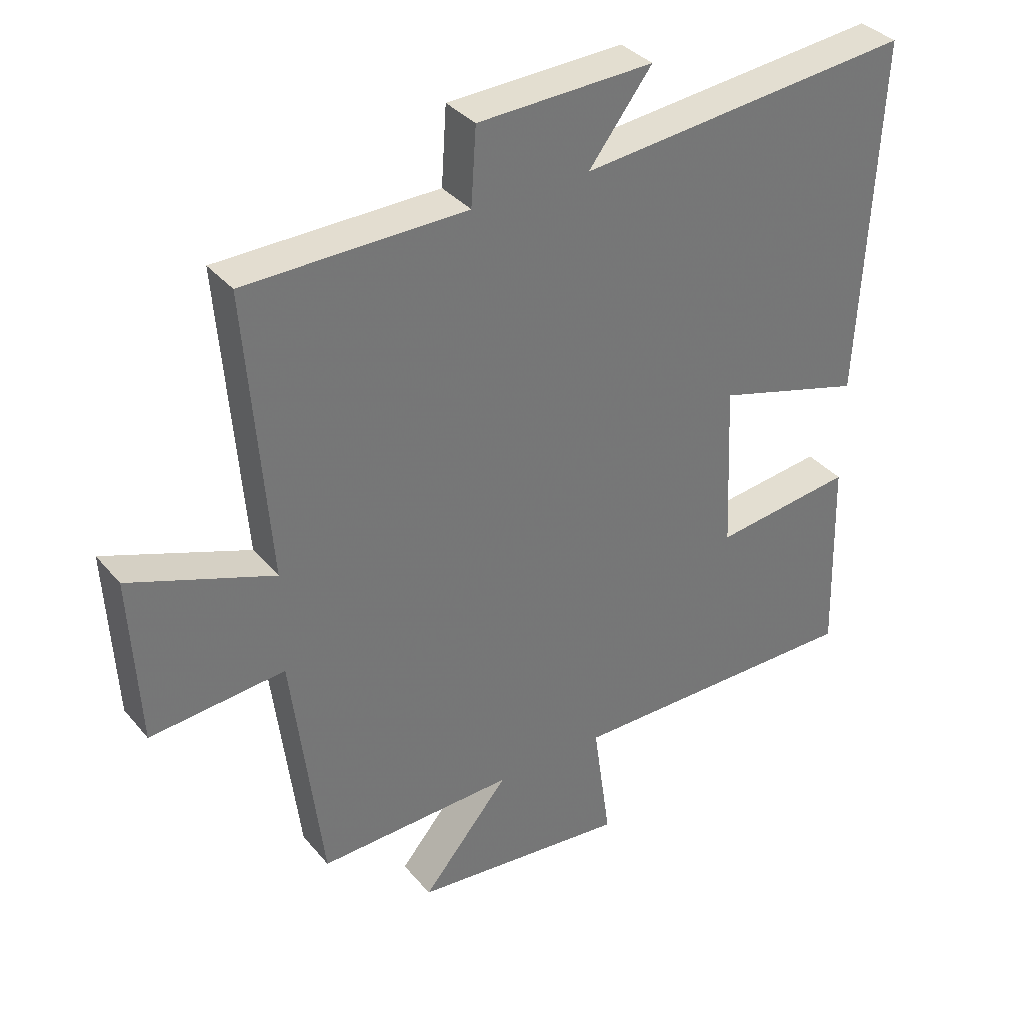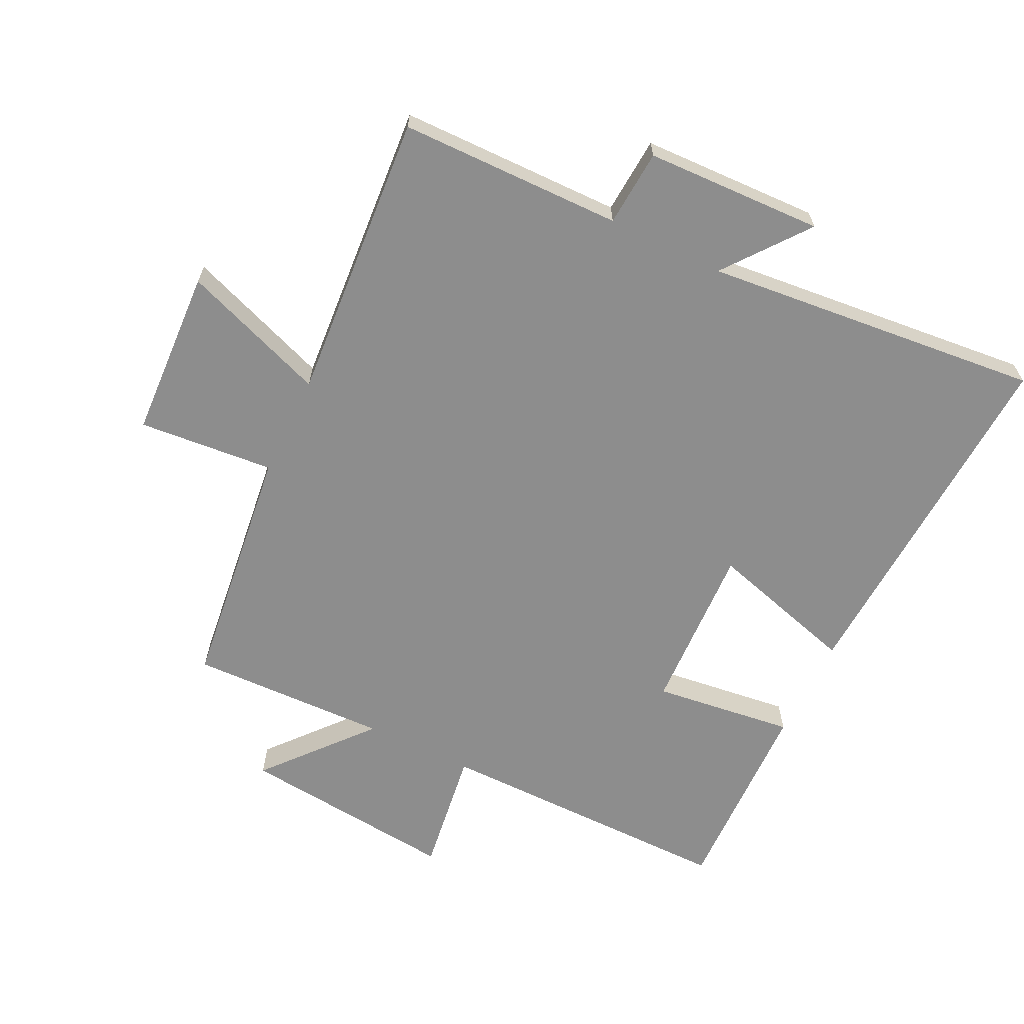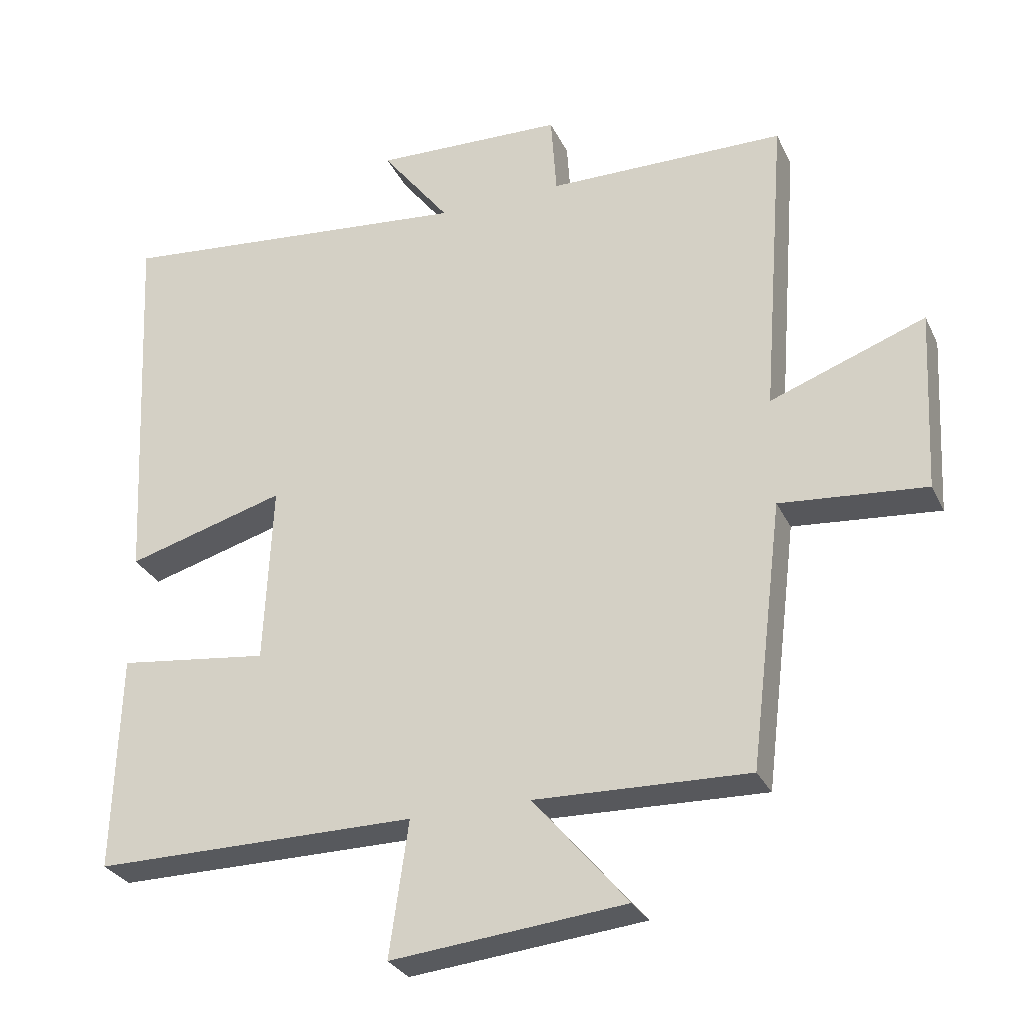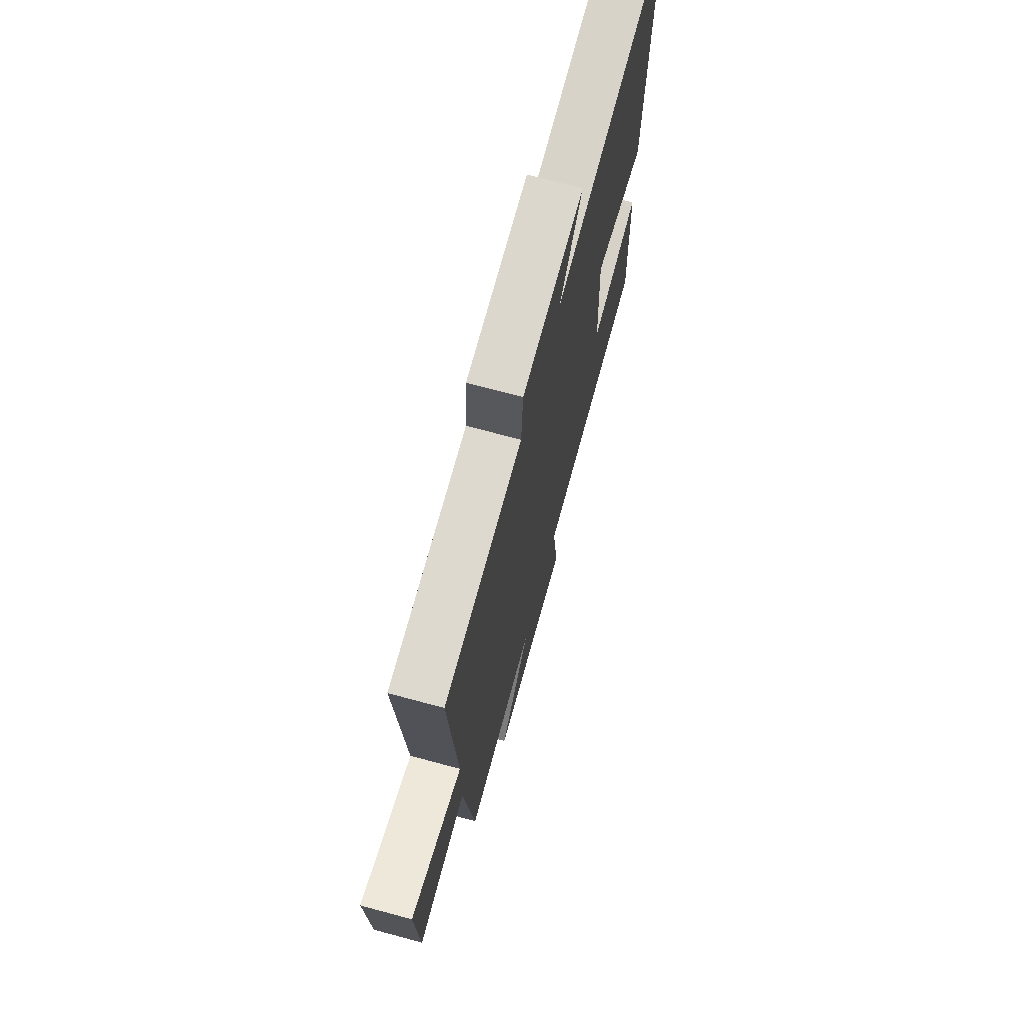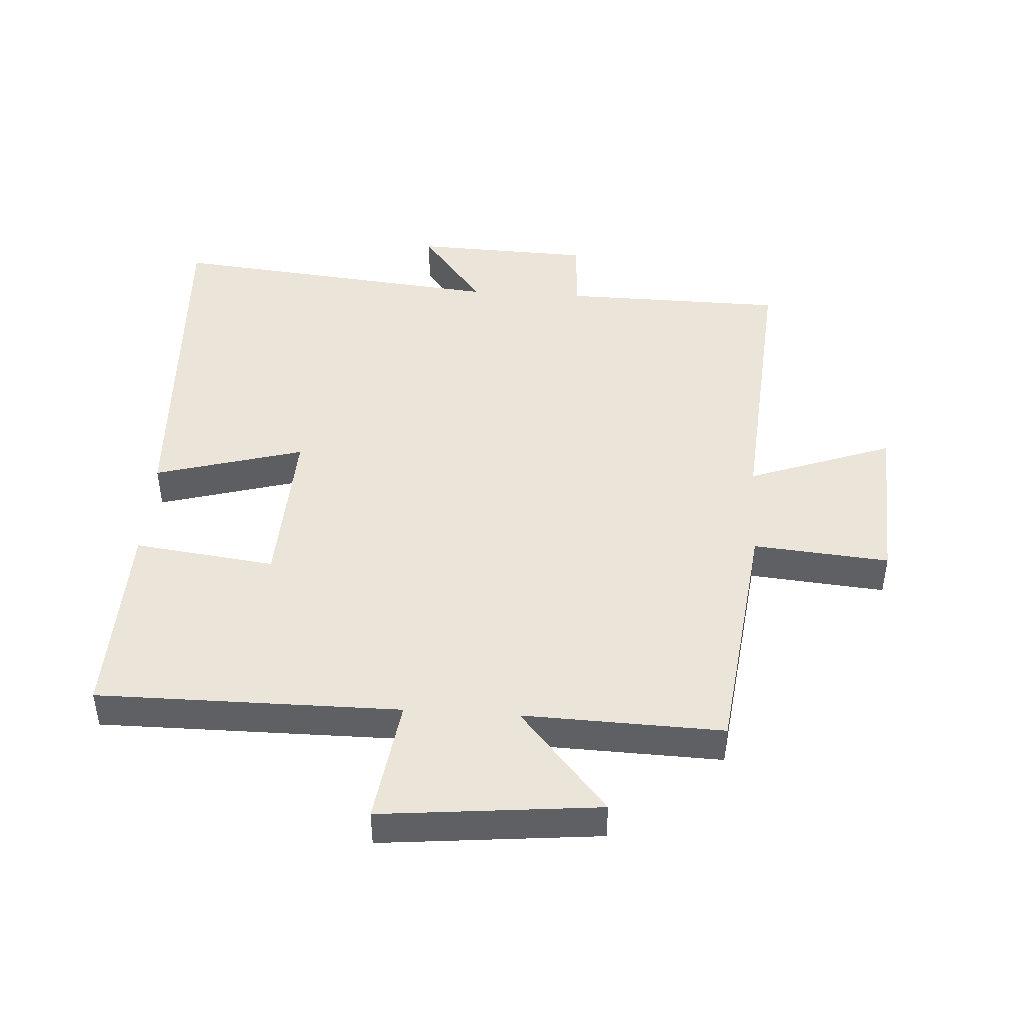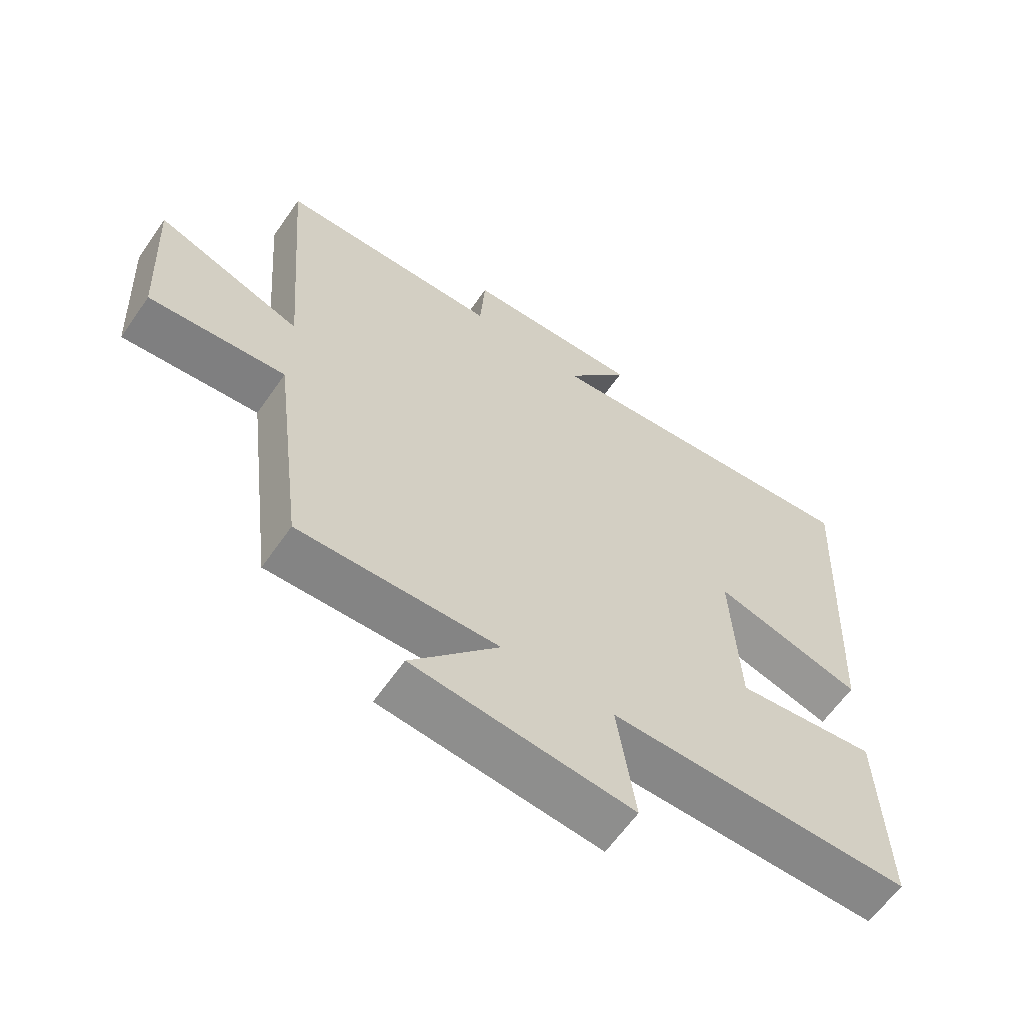
<metadata>
{"format":"obj","ext":"obj","renderer":"f3d","projection":"perspective","resolution":1024,"background":"white","views":[{"elev":35.3,"azim":-34.1,"up":"+Z"},{"elev":-64.6,"azim":-26.1,"up":"+Y"},{"elev":-29.3,"azim":-158.2,"up":"+Z"},{"elev":70.7,"azim":-74.9,"up":"+Z"},{"elev":45.0,"azim":-176.4,"up":"+Y"},{"elev":-62.3,"azim":-34.8,"up":"+Z"}]}
</metadata>
<code>
v 0.529 0.07 0.553
v 0.5 0.07 -0.013
v 0.267 0.07 0.053
v 0.279 0.07 -0.211
v 0.5 0.07 -0.183
v 0.509 0.07 -0.501
v 0.036 0.07 -0.5
v 0.064 0.07 -0.697
v -0.278 0.07 -0.663
v -0.14 0.07 -0.5
v -0.452 0.07 -0.51
v -0.5 0.07 -0.122
v -0.713 0.07 -0.141
v -0.727 0.07 0.125
v -0.5 0.07 0.042
v -0.535 0.07 0.495
v -0.186 0.07 0.5
v -0.178 0.07 0.62
v 0.1 0.07 0.63
v 0 0.07 0.5
v 0.529 0 0.553
v 0.5 0 -0.013
v 0.267 0 0.053
v 0.279 0 -0.211
v 0.5 0 -0.183
v 0.509 0 -0.501
v 0.036 0 -0.5
v 0.064 0 -0.697
v -0.278 0 -0.663
v -0.14 0 -0.5
v -0.452 0 -0.51
v -0.5 0 -0.122
v -0.713 0 -0.141
v -0.727 0 0.125
v -0.5 0 0.042
v -0.535 0 0.495
v -0.186 0 0.5
v -0.178 0 0.62
v 0.1 0 0.63
v 0 0 0.5
f 17 18 19 20
f 15 16 17 20
f 15 20 1
f 12 13 14 15
f 12 15 1
f 11 12 1
f 10 11 1
f 7 8 9 10
f 4 5 6 7
f 3 4 7 10
f 1 2 3
f 1 3 10
f 40 39 38 37
f 40 37 36 35
f 21 40 35
f 35 34 33 32
f 21 35 32
f 21 32 31
f 21 31 30
f 30 29 28 27
f 27 26 25 24
f 30 27 24 23
f 23 22 21
f 30 23 21
f 1 21 22 2
f 2 22 23 3
f 3 23 24 4
f 4 24 25 5
f 5 25 26 6
f 6 26 27 7
f 7 27 28 8
f 8 28 29 9
f 9 29 30 10
f 10 30 31 11
f 11 31 32 12
f 12 32 33 13
f 13 33 34 14
f 14 34 35 15
f 15 35 36 16
f 16 36 37 17
f 17 37 38 18
f 18 38 39 19
f 19 39 40 20
f 20 40 21 1

</code>
